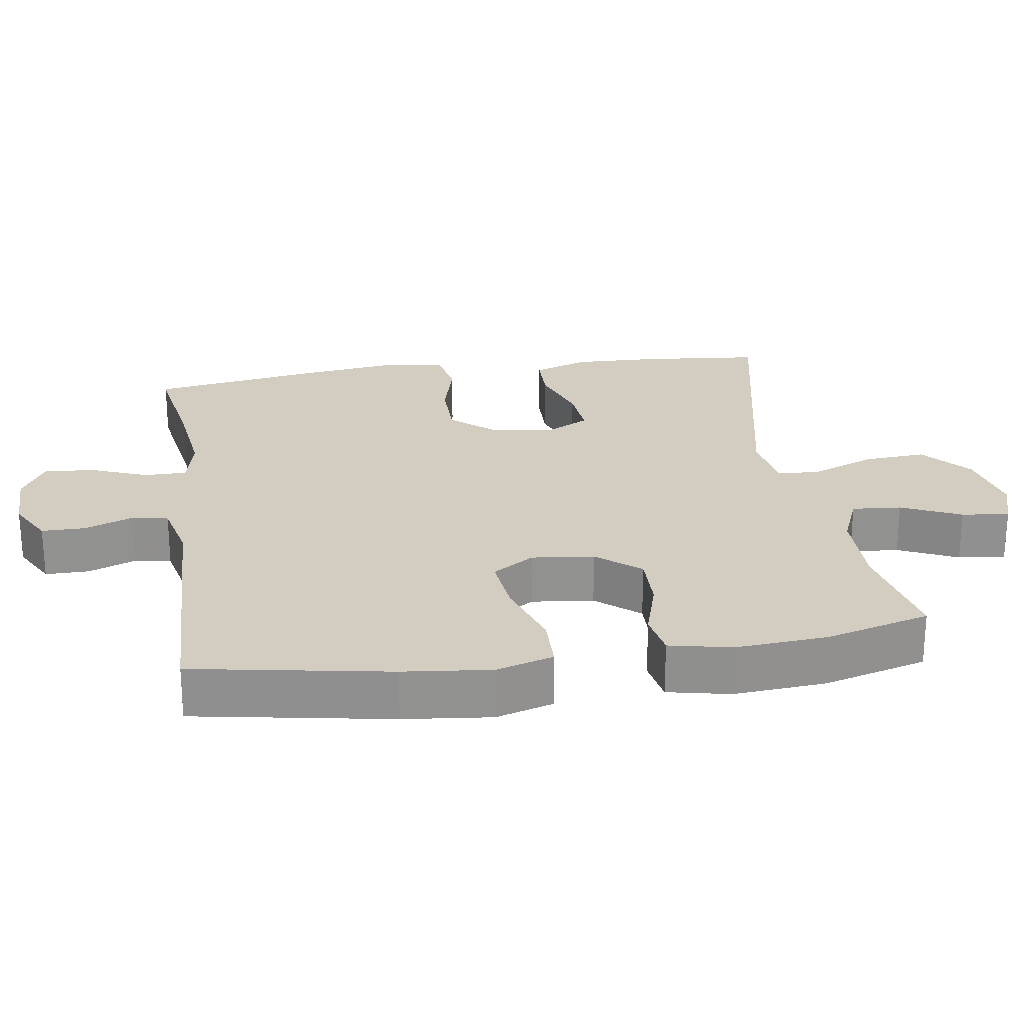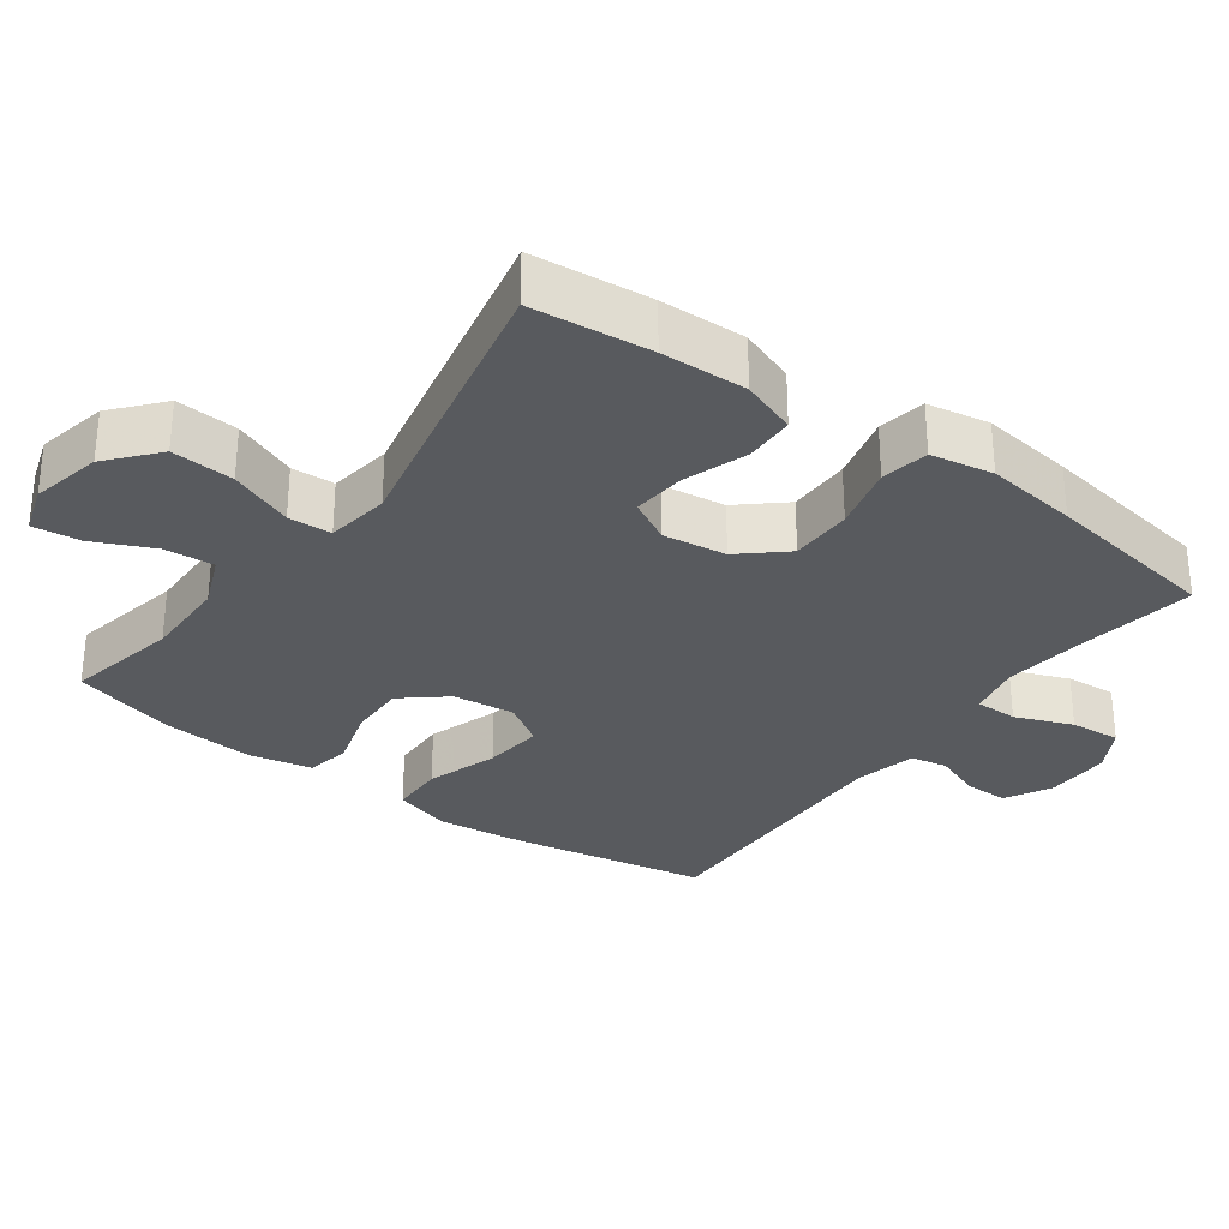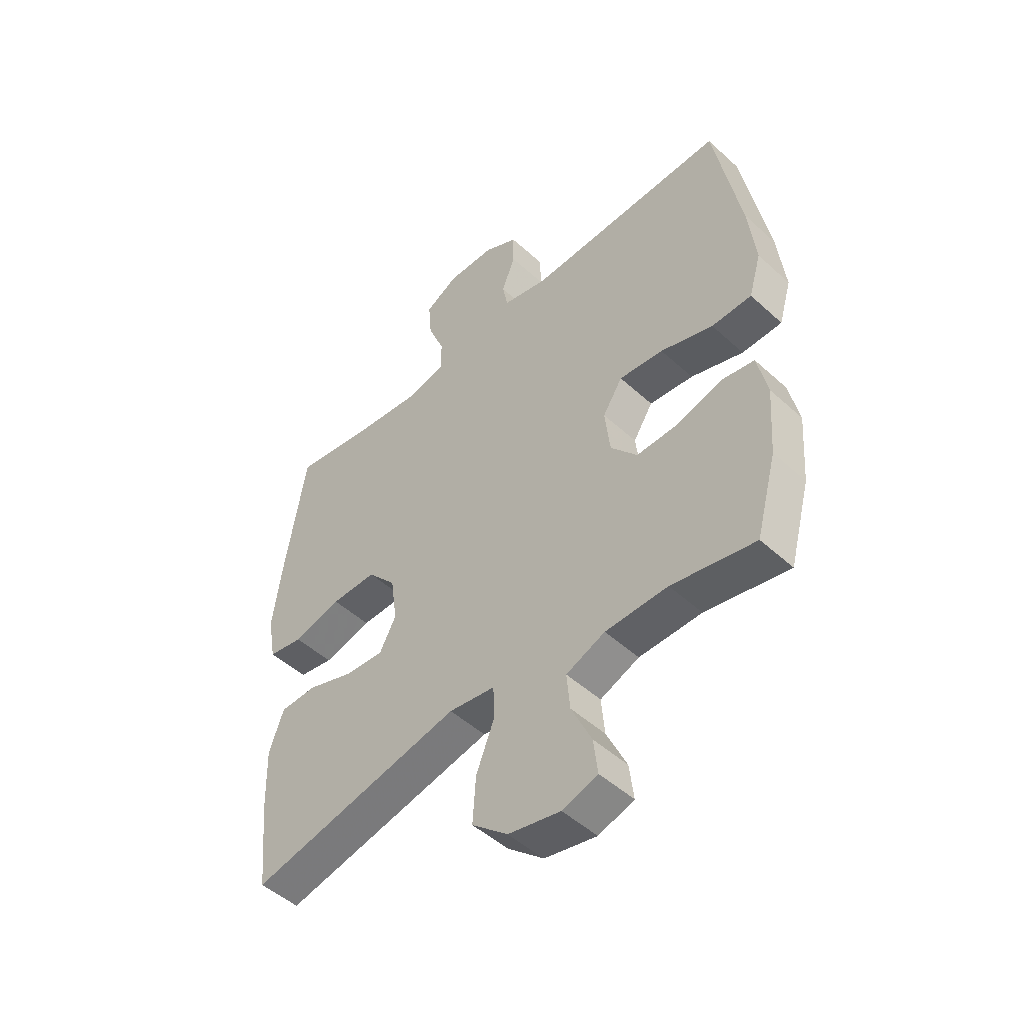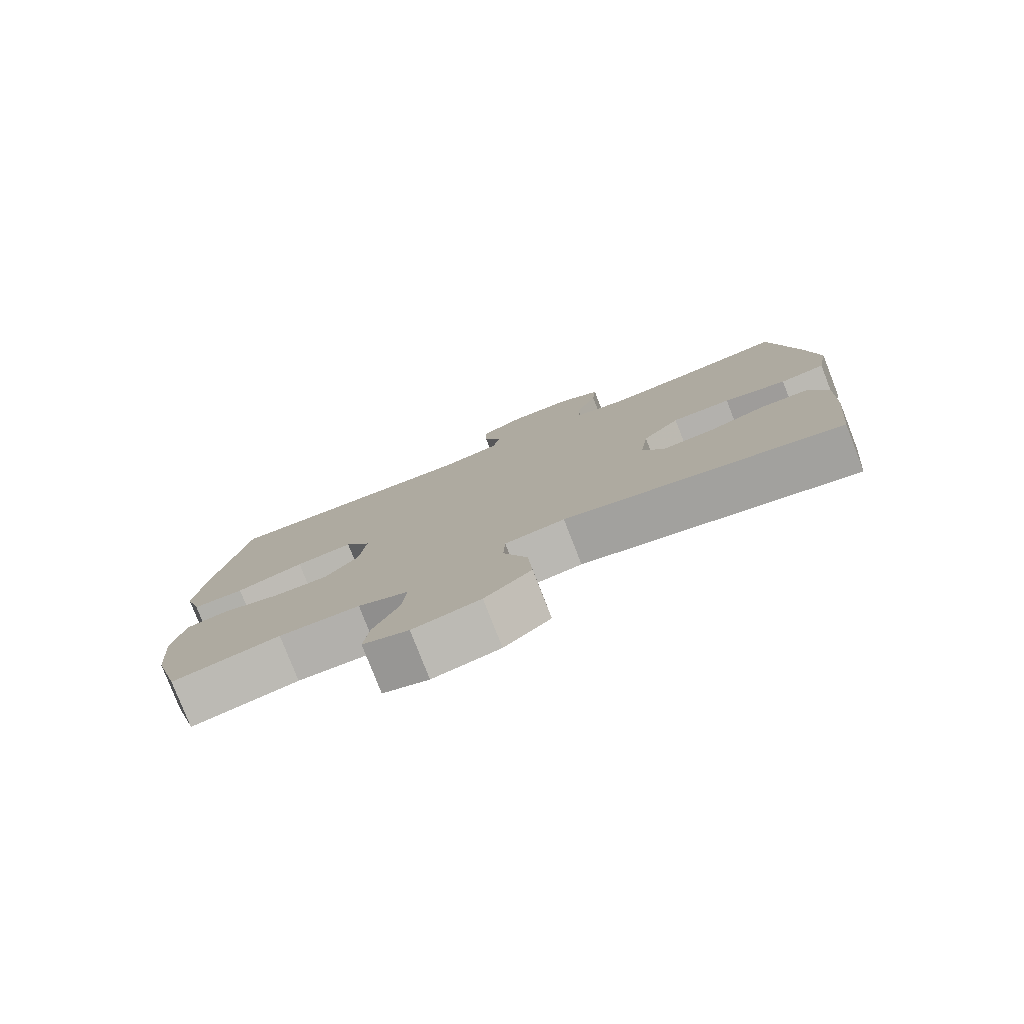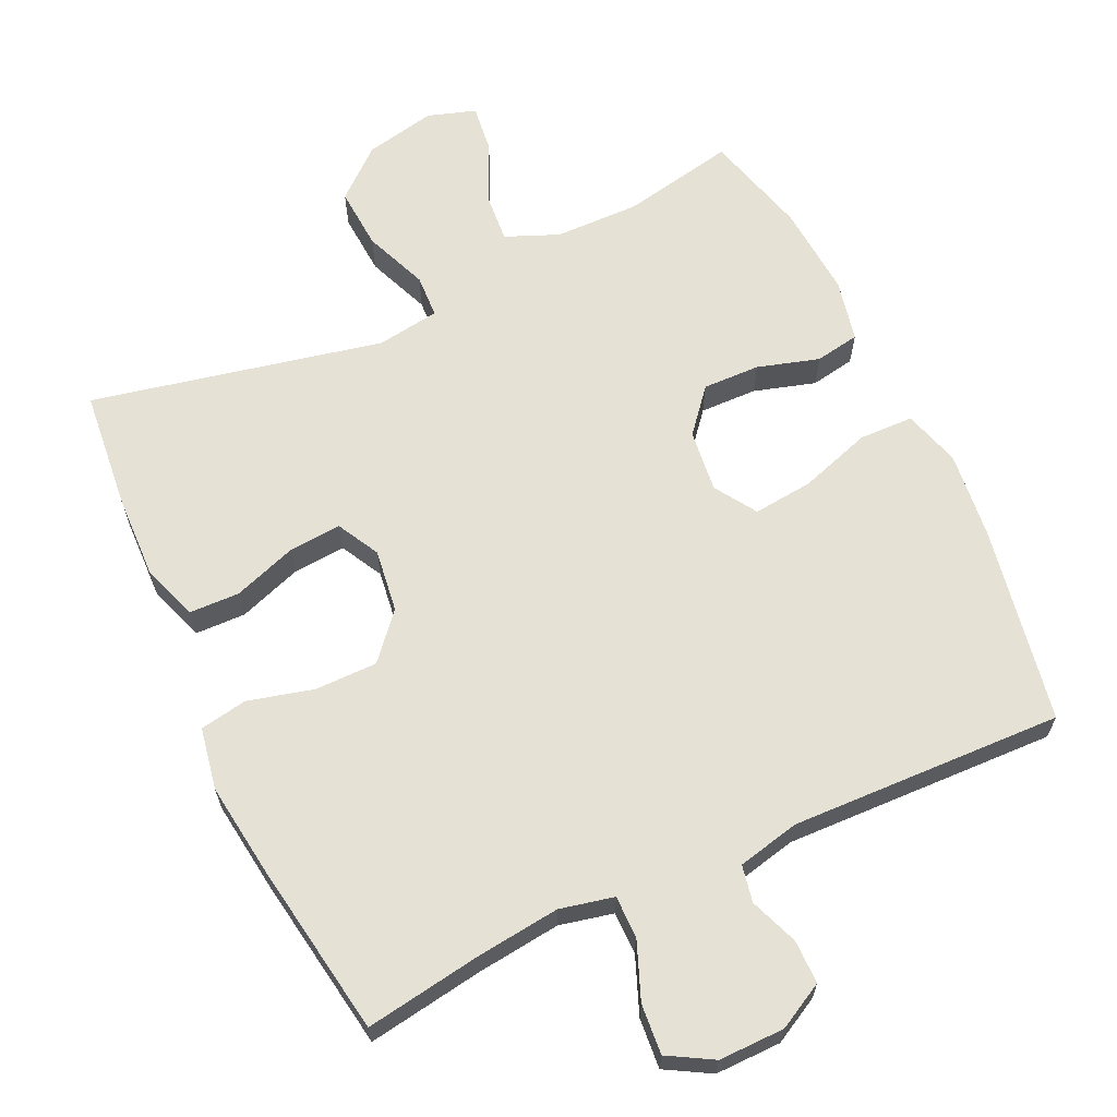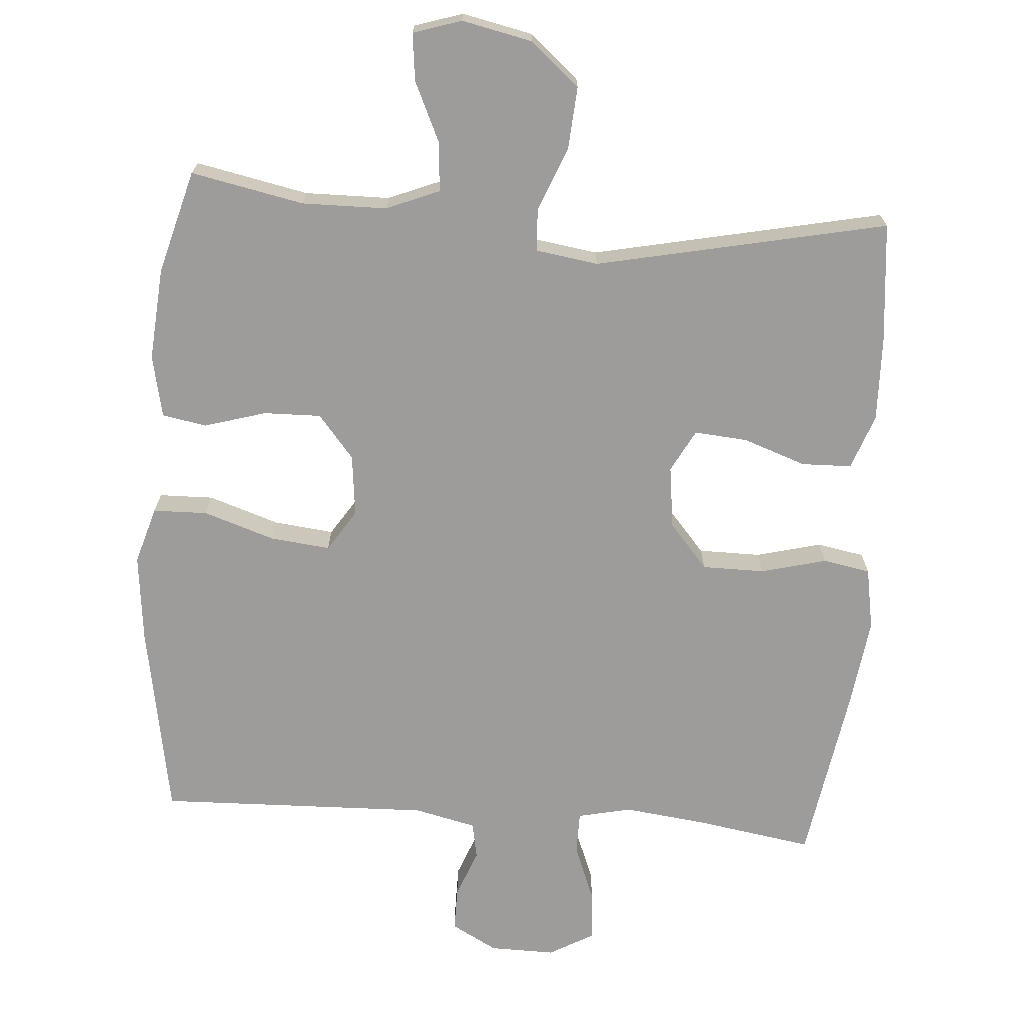
<metadata>
{"format":"obj","ext":"obj","renderer":"f3d","projection":"perspective","resolution":1024,"background":"white","views":[{"elev":24.4,"azim":81.3,"up":"+Y"},{"elev":-30.6,"azim":-126.2,"up":"+Y"},{"elev":-49.2,"azim":44.8,"up":"+Z"},{"elev":-79.2,"azim":-158.7,"up":"+Z"},{"elev":64.5,"azim":-25.0,"up":"+Y"},{"elev":-70.2,"azim":175.6,"up":"+Y"}]}
</metadata>
<code>
v 0.5 0.07 0.5
v 0.55 0.07 0.223
v 0.564 0.07 0.098
v 0.54 0.07 0.017
v 0.463 0.07 0.015
v 0.362 0.07 0.048
v 0.277 0.07 0.057
v 0.239 0.07 -0.002
v 0.249 0.07 -0.09
v 0.3 0.07 -0.151
v 0.381 0.07 -0.149
v 0.468 0.07 -0.123
v 0.531 0.07 -0.134
v 0.55 0.07 -0.222
v 0.54 0.07 -0.353
v 0.5 0.07 -0.5
v 0.34 0.07 -0.468
v 0.22 0.07 -0.47
v 0.145 0.07 -0.501
v 0.151 0.07 -0.571
v 0.19 0.07 -0.655
v 0.198 0.07 -0.722
v 0.13 0.07 -0.744
v 0.03 0.07 -0.723
v -0.039 0.07 -0.664
v -0.033 0.07 -0.576
v 0.003 0.07 -0.486
v 0 0.07 -0.425
v -0.089 0.07 -0.412
v -0.5 0.07 -0.5
v -0.517 0.07 -0.332
v -0.521 0.07 -0.211
v -0.493 0.07 -0.133
v -0.422 0.07 -0.131
v -0.333 0.07 -0.162
v -0.258 0.07 -0.168
v -0.226 0.07 -0.108
v -0.238 0.07 -0.019
v -0.293 0.07 0.044
v -0.381 0.07 0.044
v -0.474 0.07 0.02
v -0.541 0.07 0.032
v -0.557 0.07 0.12
v -0.54 0.07 0.25
v -0.5 0.07 0.5
v -0.336 0.07 0.474
v -0.217 0.07 0.46
v -0.141 0.07 0.477
v -0.141 0.07 0.537
v -0.173 0.07 0.618
v -0.179 0.07 0.689
v -0.116 0.07 0.725
v -0.023 0.07 0.724
v 0.042 0.07 0.689
v 0.042 0.07 0.627
v 0.016 0.07 0.559
v 0.026 0.07 0.507
v 0.114 0.07 0.487
v 0.5 0 0.5
v 0.55 0 0.223
v 0.564 0 0.098
v 0.54 0 0.017
v 0.463 0 0.015
v 0.362 0 0.048
v 0.277 0 0.057
v 0.239 0 -0.002
v 0.249 0 -0.09
v 0.3 0 -0.151
v 0.381 0 -0.149
v 0.468 0 -0.123
v 0.531 0 -0.134
v 0.55 0 -0.222
v 0.54 0 -0.353
v 0.5 0 -0.5
v 0.34 0 -0.468
v 0.22 0 -0.47
v 0.145 0 -0.501
v 0.151 0 -0.571
v 0.19 0 -0.655
v 0.198 0 -0.722
v 0.13 0 -0.744
v 0.03 0 -0.723
v -0.039 0 -0.664
v -0.033 0 -0.576
v 0.003 0 -0.486
v 0 0 -0.425
v -0.089 0 -0.412
v -0.5 0 -0.5
v -0.517 0 -0.332
v -0.521 0 -0.211
v -0.493 0 -0.133
v -0.422 0 -0.131
v -0.333 0 -0.162
v -0.258 0 -0.168
v -0.226 0 -0.108
v -0.238 0 -0.019
v -0.293 0 0.044
v -0.381 0 0.044
v -0.474 0 0.02
v -0.541 0 0.032
v -0.557 0 0.12
v -0.54 0 0.25
v -0.5 0 0.5
v -0.336 0 0.474
v -0.217 0 0.46
v -0.141 0 0.477
v -0.141 0 0.537
v -0.173 0 0.618
v -0.179 0 0.689
v -0.116 0 0.725
v -0.023 0 0.724
v 0.042 0 0.689
v 0.042 0 0.627
v 0.016 0 0.559
v 0.026 0 0.507
v 0.114 0 0.487
f 54 55 56
f 53 54 56
f 52 53 56
f 51 52 56
f 50 51 56
f 49 50 56
f 48 49 56 57
f 47 48 57 58
f 44 45 46
f 43 44 46
f 42 43 46
f 41 42 46
f 40 41 46
f 39 40 46 47
f 58 1 2
f 47 58 2
f 39 47 2
f 38 39 2
f 33 34 35
f 32 33 35
f 31 32 35
f 30 31 35
f 29 30 35
f 28 29 35 36
f 25 26 27
f 24 25 27
f 23 24 27
f 22 23 27
f 21 22 27
f 20 21 27
f 19 20 27 28
f 28 36 37
f 19 28 37
f 18 19 37
f 15 16 17
f 14 15 17
f 13 14 17
f 12 13 17
f 11 12 17
f 10 11 17 18
f 4 5 6
f 3 4 6
f 2 3 6
f 2 6 7
f 38 2 7
f 18 37 38
f 10 18 38
f 9 10 38
f 8 9 38
f 7 8 38
f 114 113 112
f 114 112 111
f 114 111 110
f 114 110 109
f 114 109 108
f 114 108 107
f 115 114 107 106
f 116 115 106 105
f 104 103 102
f 104 102 101
f 104 101 100
f 104 100 99
f 104 99 98
f 105 104 98 97
f 60 59 116
f 60 116 105
f 60 105 97
f 60 97 96
f 93 92 91
f 93 91 90
f 93 90 89
f 93 89 88
f 93 88 87
f 94 93 87 86
f 85 84 83
f 85 83 82
f 85 82 81
f 85 81 80
f 85 80 79
f 85 79 78
f 86 85 78 77
f 95 94 86
f 95 86 77
f 95 77 76
f 75 74 73
f 75 73 72
f 75 72 71
f 75 71 70
f 75 70 69
f 76 75 69 68
f 64 63 62
f 64 62 61
f 64 61 60
f 65 64 60
f 65 60 96
f 96 95 76
f 96 76 68
f 96 68 67
f 96 67 66
f 96 66 65
f 1 59 60 2
f 2 60 61 3
f 3 61 62 4
f 4 62 63 5
f 5 63 64 6
f 6 64 65 7
f 7 65 66 8
f 8 66 67 9
f 9 67 68 10
f 10 68 69 11
f 11 69 70 12
f 12 70 71 13
f 13 71 72 14
f 14 72 73 15
f 15 73 74 16
f 16 74 75 17
f 17 75 76 18
f 18 76 77 19
f 19 77 78 20
f 20 78 79 21
f 21 79 80 22
f 22 80 81 23
f 23 81 82 24
f 24 82 83 25
f 25 83 84 26
f 26 84 85 27
f 27 85 86 28
f 28 86 87 29
f 29 87 88 30
f 30 88 89 31
f 31 89 90 32
f 32 90 91 33
f 33 91 92 34
f 34 92 93 35
f 35 93 94 36
f 36 94 95 37
f 37 95 96 38
f 38 96 97 39
f 39 97 98 40
f 40 98 99 41
f 41 99 100 42
f 42 100 101 43
f 43 101 102 44
f 44 102 103 45
f 45 103 104 46
f 46 104 105 47
f 47 105 106 48
f 48 106 107 49
f 49 107 108 50
f 50 108 109 51
f 51 109 110 52
f 52 110 111 53
f 53 111 112 54
f 54 112 113 55
f 55 113 114 56
f 56 114 115 57
f 57 115 116 58
f 58 116 59 1

</code>
